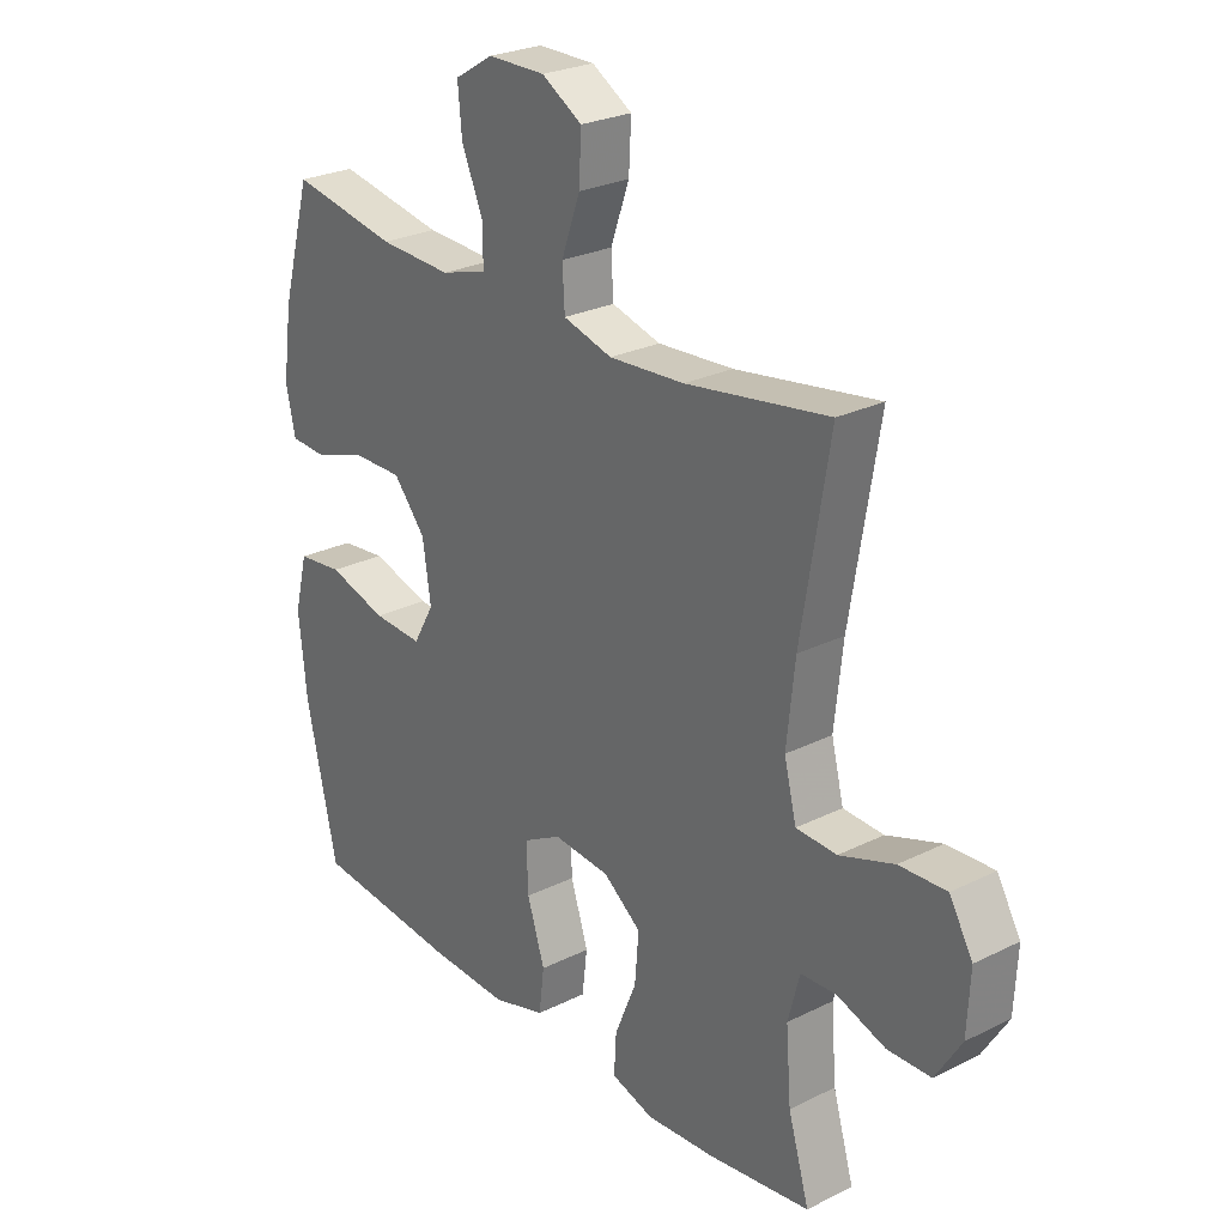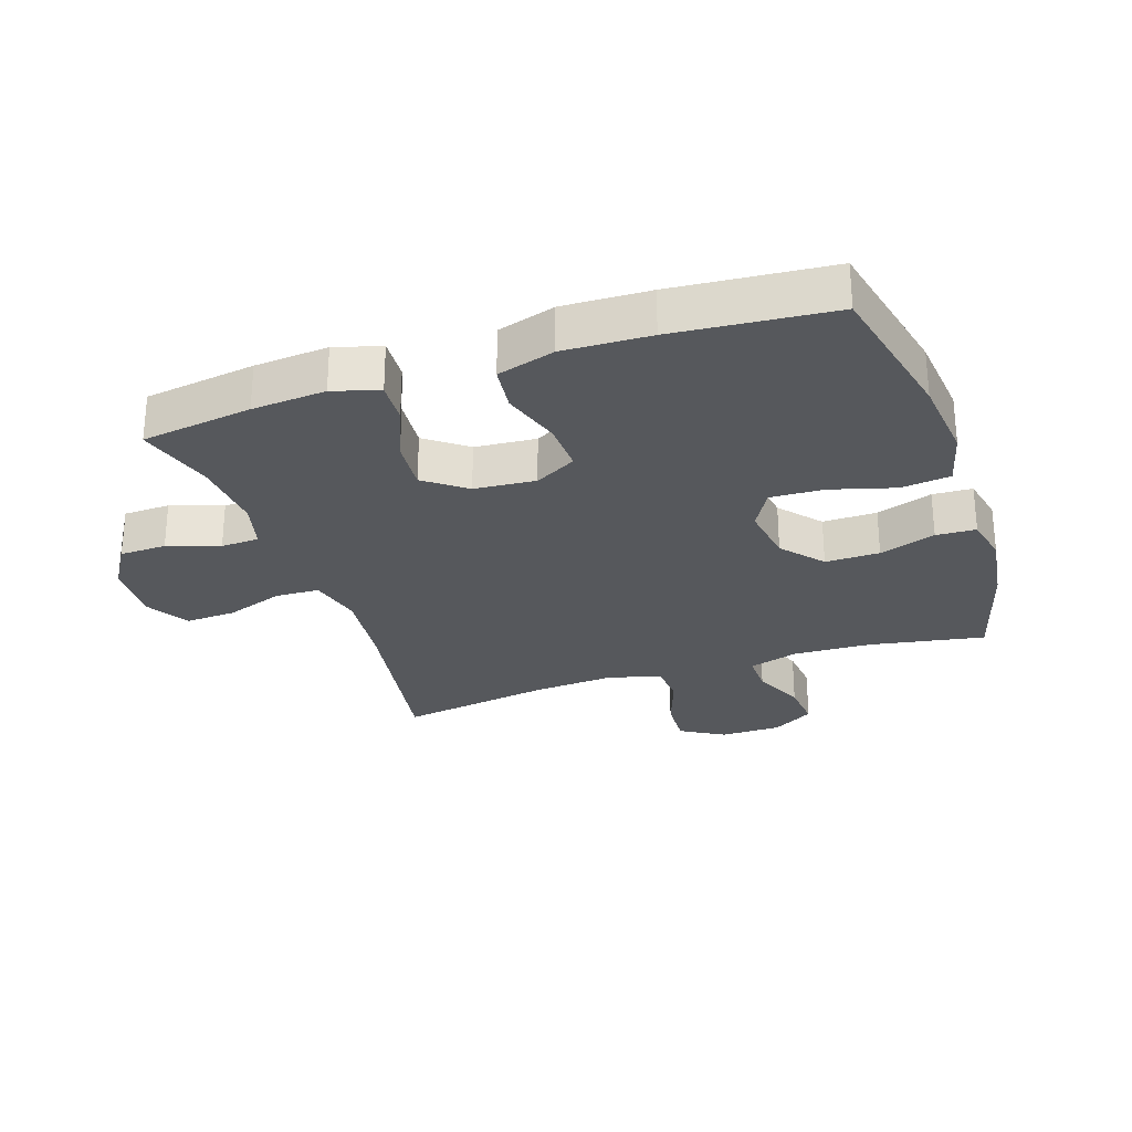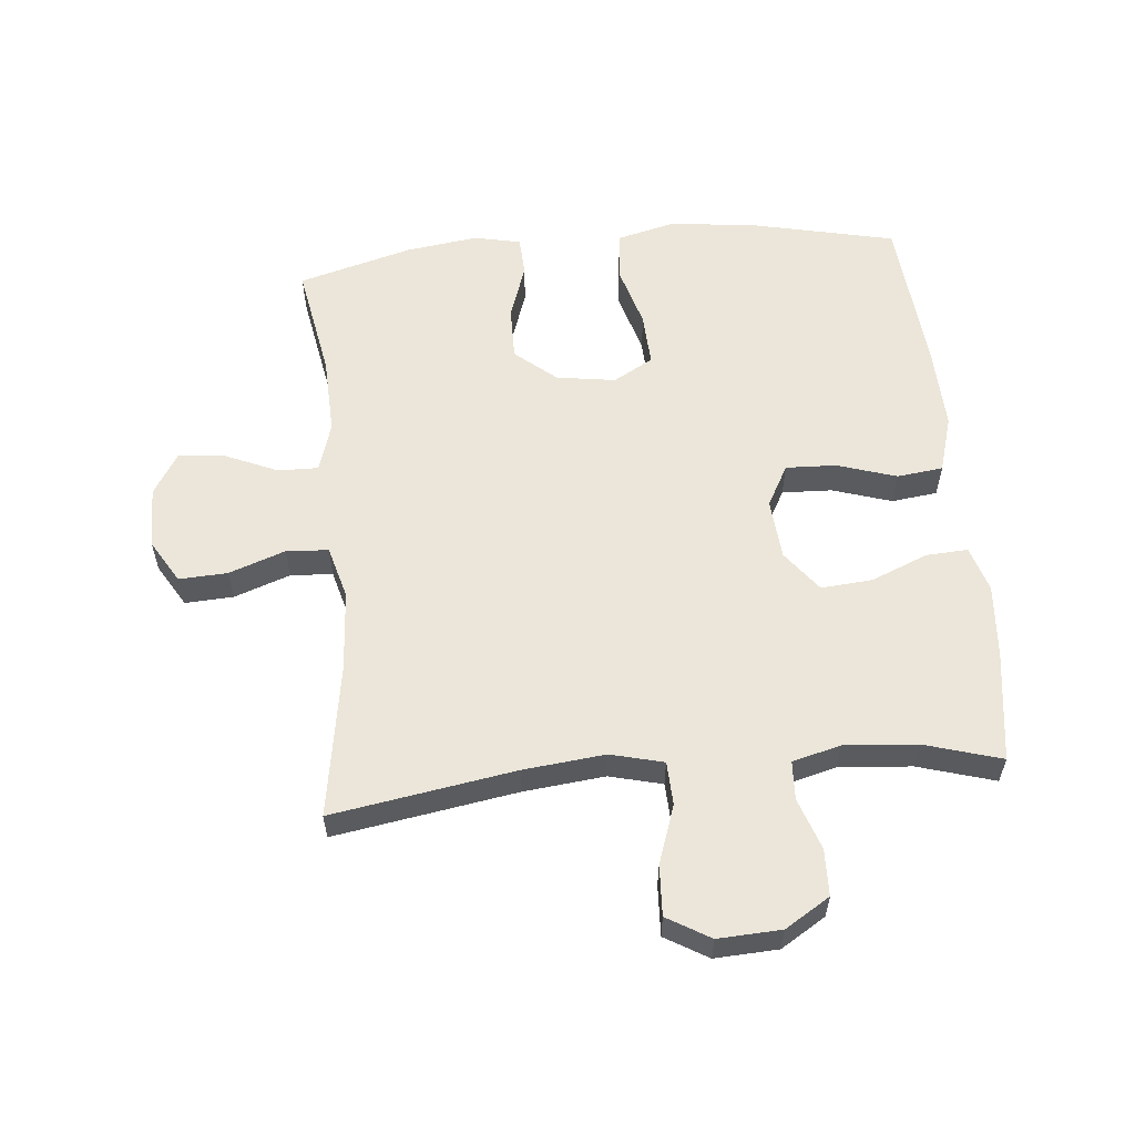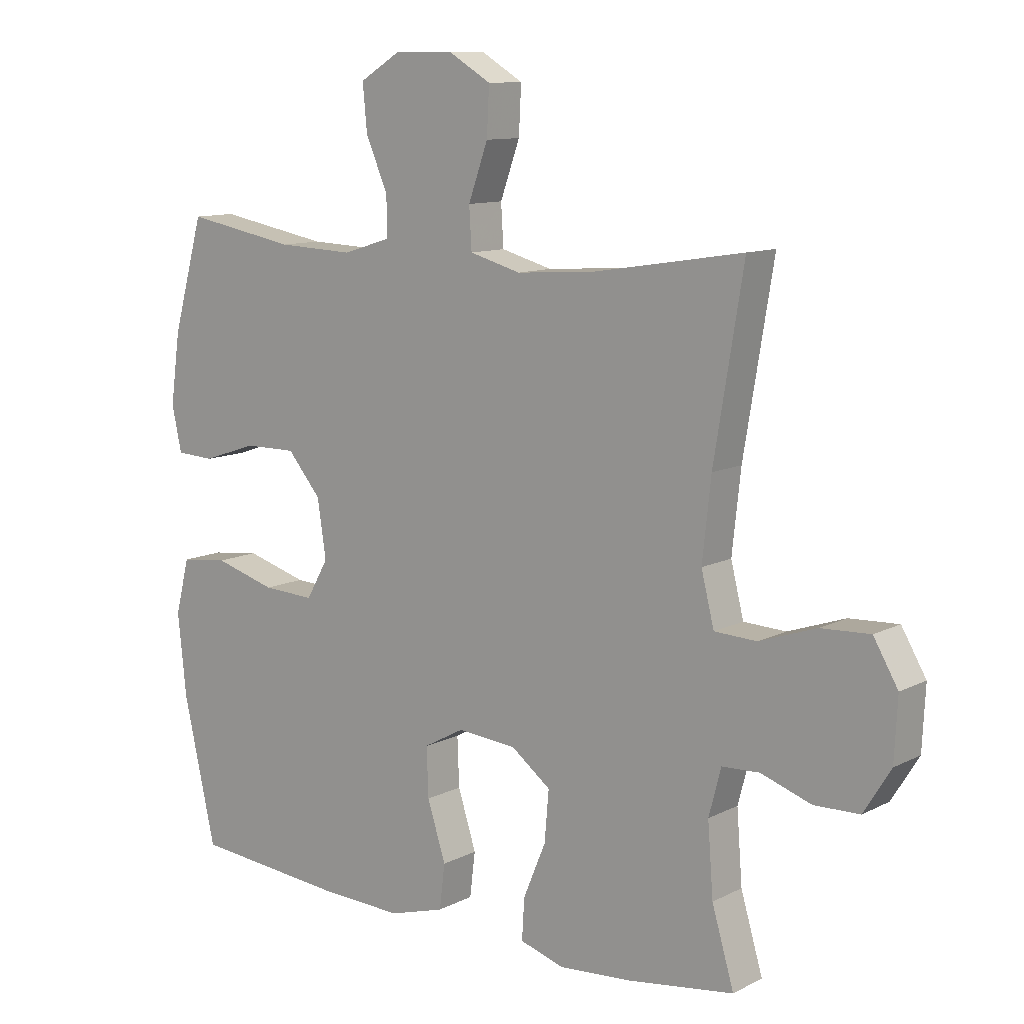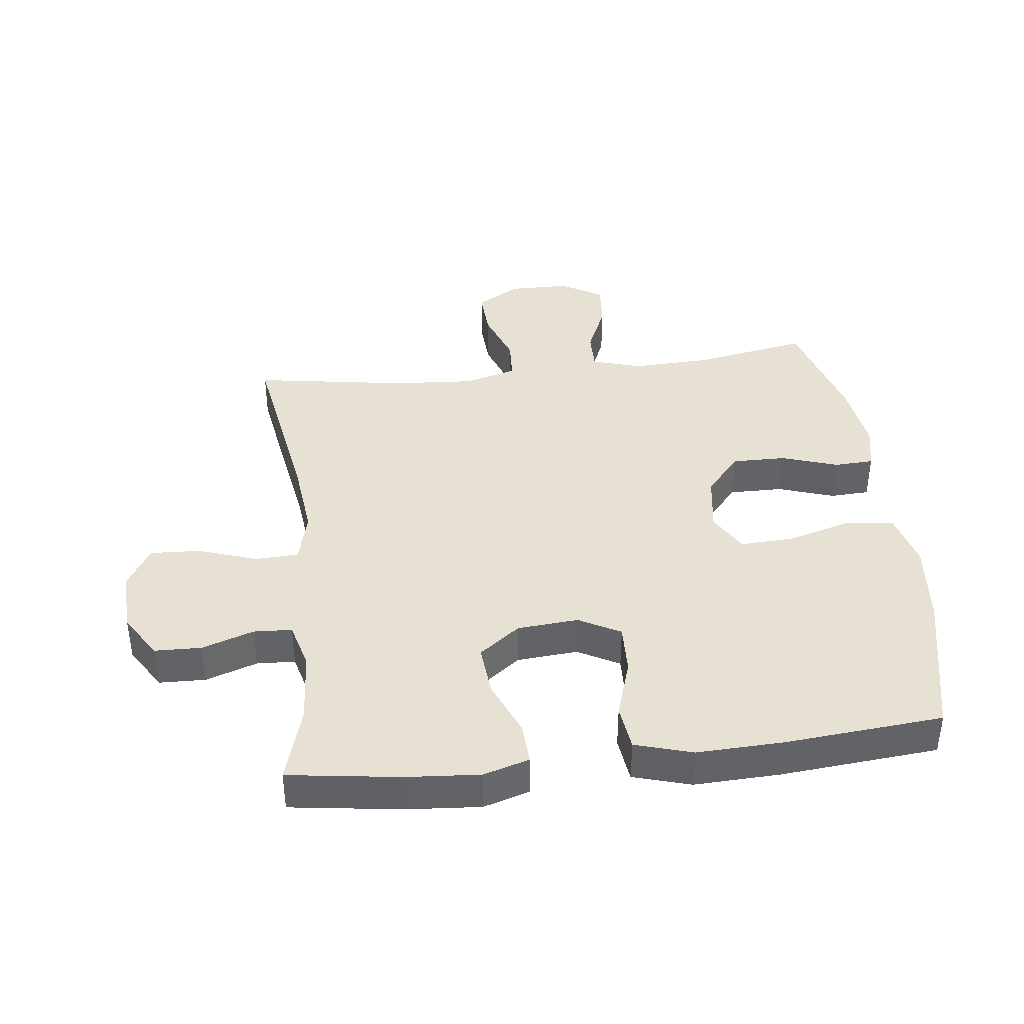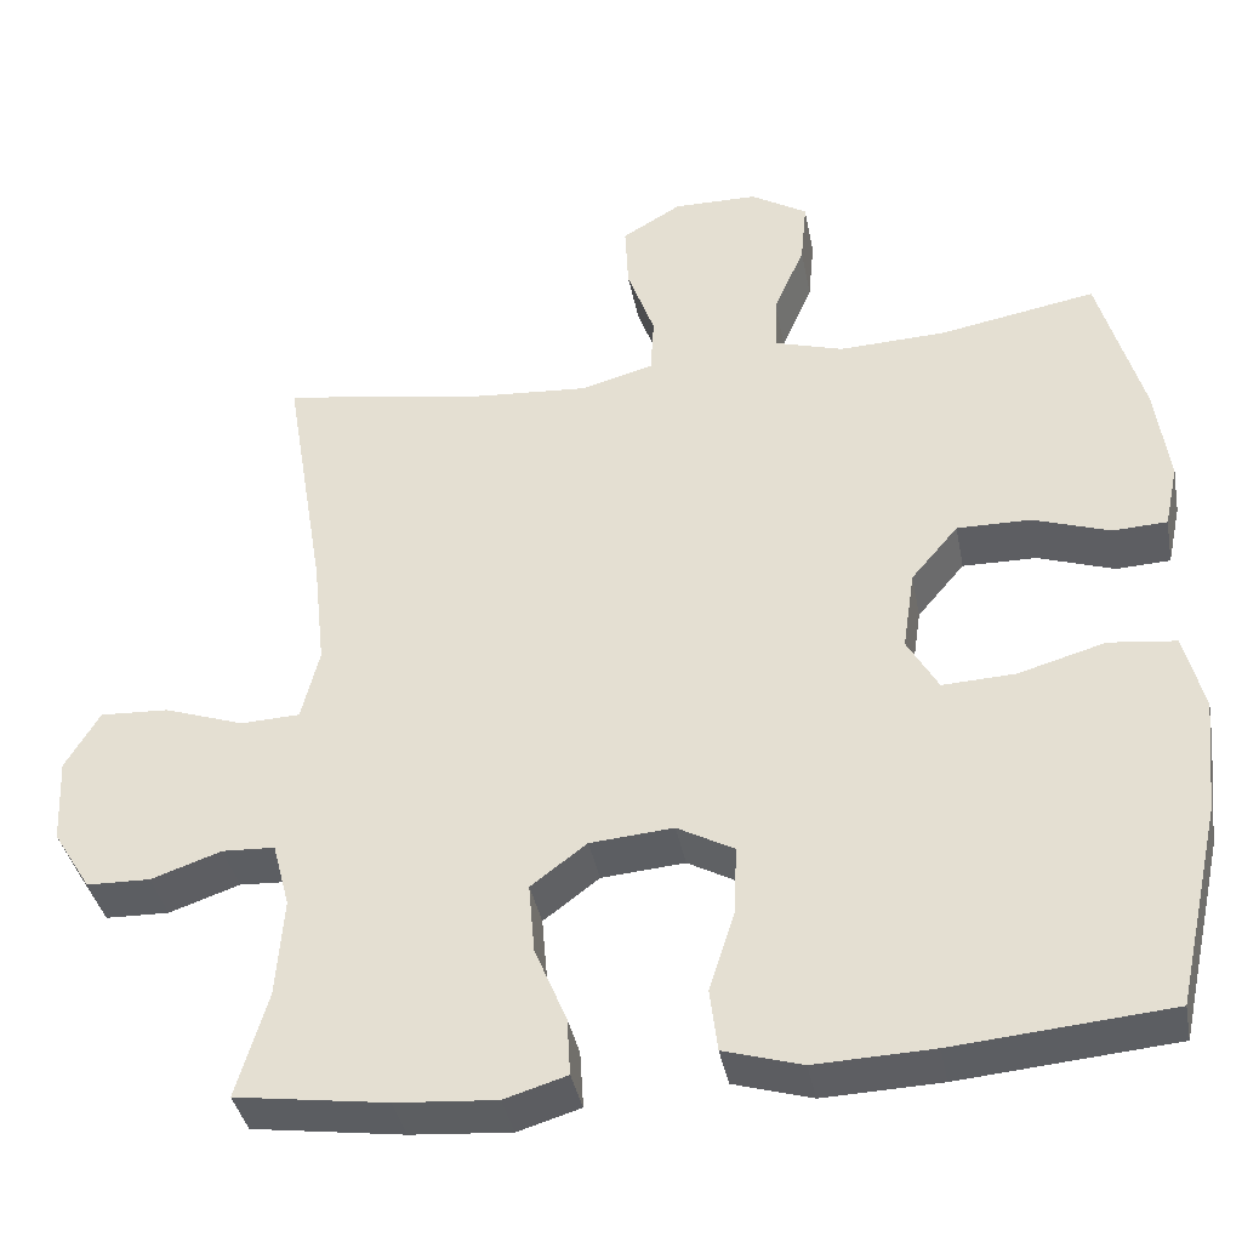
<metadata>
{"format":"obj","ext":"obj","renderer":"f3d","projection":"perspective","resolution":1024,"background":"white","views":[{"elev":26.1,"azim":51.9,"up":"+Z"},{"elev":-27.7,"azim":-161.3,"up":"+Y"},{"elev":57.5,"azim":84.7,"up":"+Y"},{"elev":10.9,"azim":39.0,"up":"+Z"},{"elev":39.5,"azim":173.2,"up":"+Y"},{"elev":-38.3,"azim":-169.3,"up":"+Z"}]}
</metadata>
<code>
v -0.5 0.07 -0.5
v -0.553 0.07 -0.264
v -0.567 0.07 -0.13
v -0.544 0.07 -0.04
v -0.466 0.07 -0.031
v -0.365 0.07 -0.06
v -0.28 0.07 -0.064
v -0.244 0.07 -0.001
v -0.258 0.07 0.093
v -0.313 0.07 0.158
v -0.399 0.07 0.157
v -0.488 0.07 0.127
v -0.551 0.07 0.13
v -0.567 0.07 0.204
v -0.551 0.07 0.319
v -0.5 0.07 0.5
v -0.318 0.07 0.467
v -0.193 0.07 0.462
v -0.114 0.07 0.486
v -0.115 0.07 0.55
v -0.151 0.07 0.633
v -0.158 0.07 0.708
v -0.092 0.07 0.748
v 0.006 0.07 0.749
v 0.075 0.07 0.708
v 0.071 0.07 0.631
v 0.039 0.07 0.542
v 0.043 0.07 0.475
v 0.127 0.07 0.452
v 0.256 0.07 0.461
v 0.5 0.07 0.5
v 0.452 0.07 0.21
v 0.438 0.07 0.081
v 0.459 0.07 -0.003
v 0.528 0.07 -0.006
v 0.621 0.07 0.026
v 0.701 0.07 0.03
v 0.741 0.07 -0.038
v 0.736 0.07 -0.138
v 0.692 0.07 -0.209
v 0.618 0.07 -0.211
v 0.536 0.07 -0.183
v 0.475 0.07 -0.186
v 0.455 0.07 -0.262
v 0.464 0.07 -0.378
v 0.5 0.07 -0.5
v 0.324 0.07 -0.525
v 0.207 0.07 -0.534
v 0.134 0.07 -0.512
v 0.138 0.07 -0.445
v 0.175 0.07 -0.356
v 0.182 0.07 -0.274
v 0.117 0.07 -0.225
v 0.02 0.07 -0.217
v -0.046 0.07 -0.253
v -0.043 0.07 -0.333
v -0.013 0.07 -0.427
v -0.022 0.07 -0.5
v -0.113 0.07 -0.527
v -0.25 0.07 -0.522
v -0.5 0 -0.5
v -0.553 0 -0.264
v -0.567 0 -0.13
v -0.544 0 -0.04
v -0.466 0 -0.031
v -0.365 0 -0.06
v -0.28 0 -0.064
v -0.244 0 -0.001
v -0.258 0 0.093
v -0.313 0 0.158
v -0.399 0 0.157
v -0.488 0 0.127
v -0.551 0 0.13
v -0.567 0 0.204
v -0.551 0 0.319
v -0.5 0 0.5
v -0.318 0 0.467
v -0.193 0 0.462
v -0.114 0 0.486
v -0.115 0 0.55
v -0.151 0 0.633
v -0.158 0 0.708
v -0.092 0 0.748
v 0.006 0 0.749
v 0.075 0 0.708
v 0.071 0 0.631
v 0.039 0 0.542
v 0.043 0 0.475
v 0.127 0 0.452
v 0.256 0 0.461
v 0.5 0 0.5
v 0.452 0 0.21
v 0.438 0 0.081
v 0.459 0 -0.003
v 0.528 0 -0.006
v 0.621 0 0.026
v 0.701 0 0.03
v 0.741 0 -0.038
v 0.736 0 -0.138
v 0.692 0 -0.209
v 0.618 0 -0.211
v 0.536 0 -0.183
v 0.475 0 -0.186
v 0.455 0 -0.262
v 0.464 0 -0.378
v 0.5 0 -0.5
v 0.324 0 -0.525
v 0.207 0 -0.534
v 0.134 0 -0.512
v 0.138 0 -0.445
v 0.175 0 -0.356
v 0.182 0 -0.274
v 0.117 0 -0.225
v 0.02 0 -0.217
v -0.046 0 -0.253
v -0.043 0 -0.333
v -0.013 0 -0.427
v -0.022 0 -0.5
v -0.113 0 -0.527
v -0.25 0 -0.522
f 4 5 6
f 3 4 6
f 2 3 6
f 1 2 6
f 60 1 6
f 59 60 6
f 58 59 6
f 57 58 6
f 56 57 6
f 55 56 6 7
f 54 55 7 8
f 53 54 8 9
f 52 53 9 10
f 49 50 51
f 48 49 51
f 47 48 51
f 46 47 51
f 45 46 51
f 44 45 51 52
f 43 44 52 10
f 40 41 42
f 39 40 42
f 38 39 42
f 37 38 42
f 36 37 42
f 35 36 42
f 34 35 42 43
f 33 34 43 10
f 30 31 32
f 32 33 10
f 30 32 10
f 29 30 10
f 25 26 27
f 24 25 27
f 23 24 27
f 22 23 27
f 21 22 27
f 20 21 27
f 19 20 27 28
f 29 10 11
f 28 29 11
f 19 28 11
f 18 19 11
f 15 16 17
f 15 17 18
f 14 15 18
f 13 14 18
f 12 13 18
f 11 12 18
f 66 65 64
f 66 64 63
f 66 63 62
f 66 62 61
f 66 61 120
f 66 120 119
f 66 119 118
f 66 118 117
f 66 117 116
f 67 66 116 115
f 68 67 115 114
f 69 68 114 113
f 70 69 113 112
f 111 110 109
f 111 109 108
f 111 108 107
f 111 107 106
f 111 106 105
f 112 111 105 104
f 70 112 104 103
f 102 101 100
f 102 100 99
f 102 99 98
f 102 98 97
f 102 97 96
f 102 96 95
f 103 102 95 94
f 70 103 94 93
f 92 91 90
f 70 93 92
f 70 92 90
f 70 90 89
f 87 86 85
f 87 85 84
f 87 84 83
f 87 83 82
f 87 82 81
f 87 81 80
f 88 87 80 79
f 71 70 89
f 71 89 88
f 71 88 79
f 71 79 78
f 77 76 75
f 78 77 75
f 78 75 74
f 78 74 73
f 78 73 72
f 78 72 71
f 1 61 62 2
f 2 62 63 3
f 3 63 64 4
f 4 64 65 5
f 5 65 66 6
f 6 66 67 7
f 7 67 68 8
f 8 68 69 9
f 9 69 70 10
f 10 70 71 11
f 11 71 72 12
f 12 72 73 13
f 13 73 74 14
f 14 74 75 15
f 15 75 76 16
f 16 76 77 17
f 17 77 78 18
f 18 78 79 19
f 19 79 80 20
f 20 80 81 21
f 21 81 82 22
f 22 82 83 23
f 23 83 84 24
f 24 84 85 25
f 25 85 86 26
f 26 86 87 27
f 27 87 88 28
f 28 88 89 29
f 29 89 90 30
f 30 90 91 31
f 31 91 92 32
f 32 92 93 33
f 33 93 94 34
f 34 94 95 35
f 35 95 96 36
f 36 96 97 37
f 37 97 98 38
f 38 98 99 39
f 39 99 100 40
f 40 100 101 41
f 41 101 102 42
f 42 102 103 43
f 43 103 104 44
f 44 104 105 45
f 45 105 106 46
f 46 106 107 47
f 47 107 108 48
f 48 108 109 49
f 49 109 110 50
f 50 110 111 51
f 51 111 112 52
f 52 112 113 53
f 53 113 114 54
f 54 114 115 55
f 55 115 116 56
f 56 116 117 57
f 57 117 118 58
f 58 118 119 59
f 59 119 120 60
f 60 120 61 1

</code>
